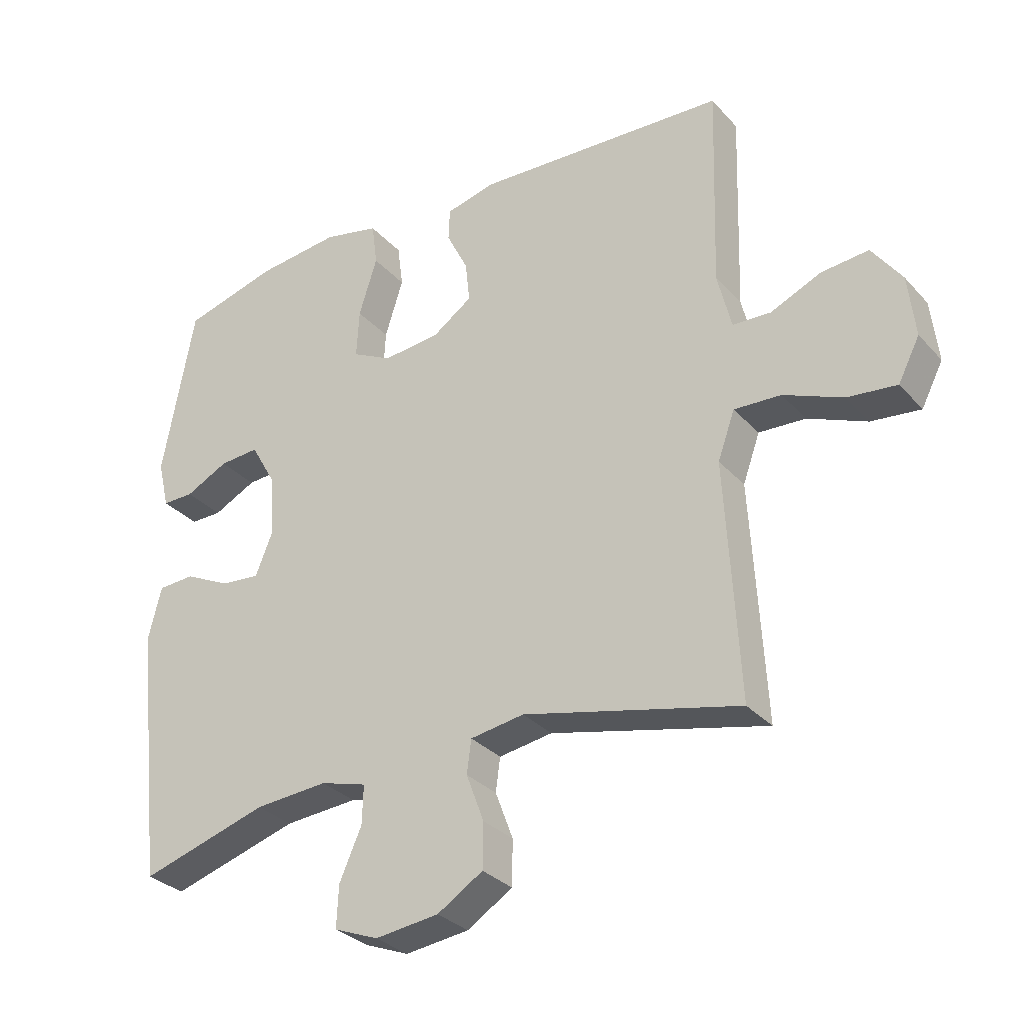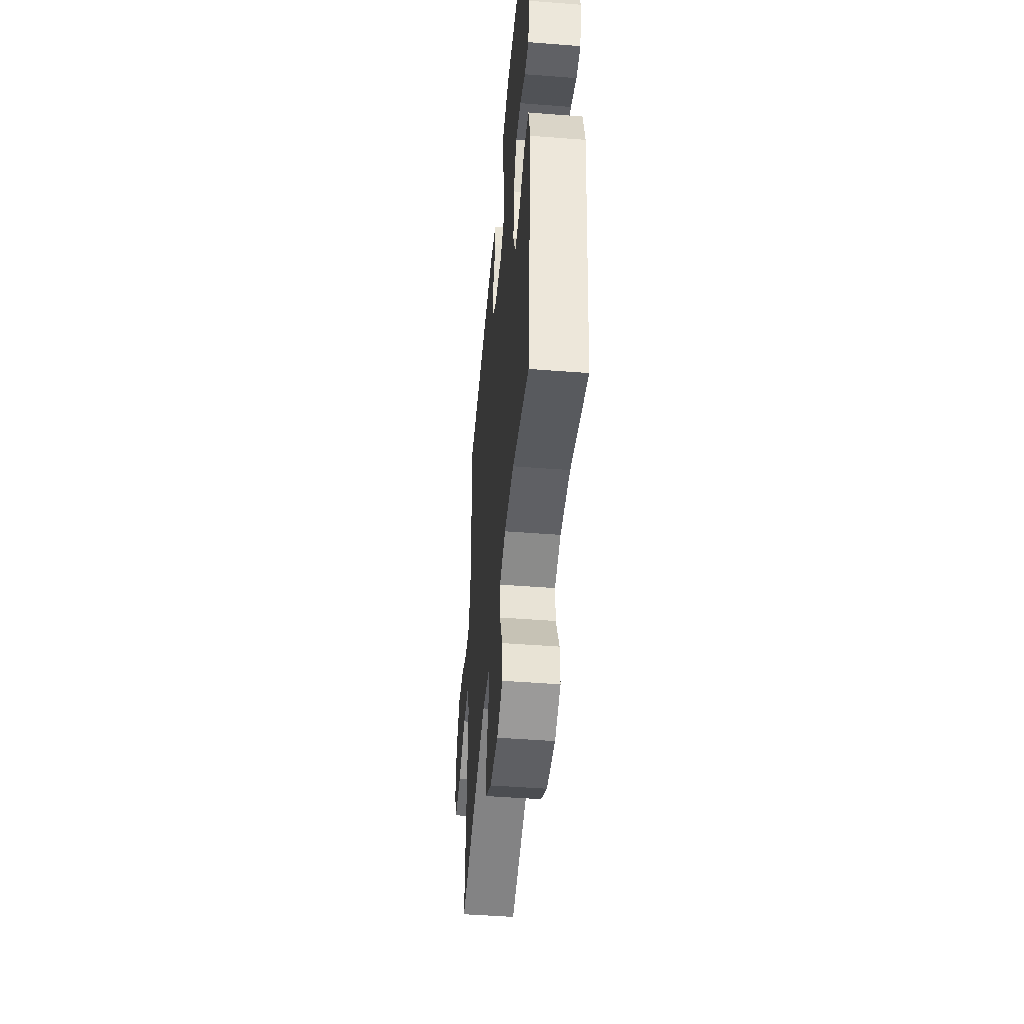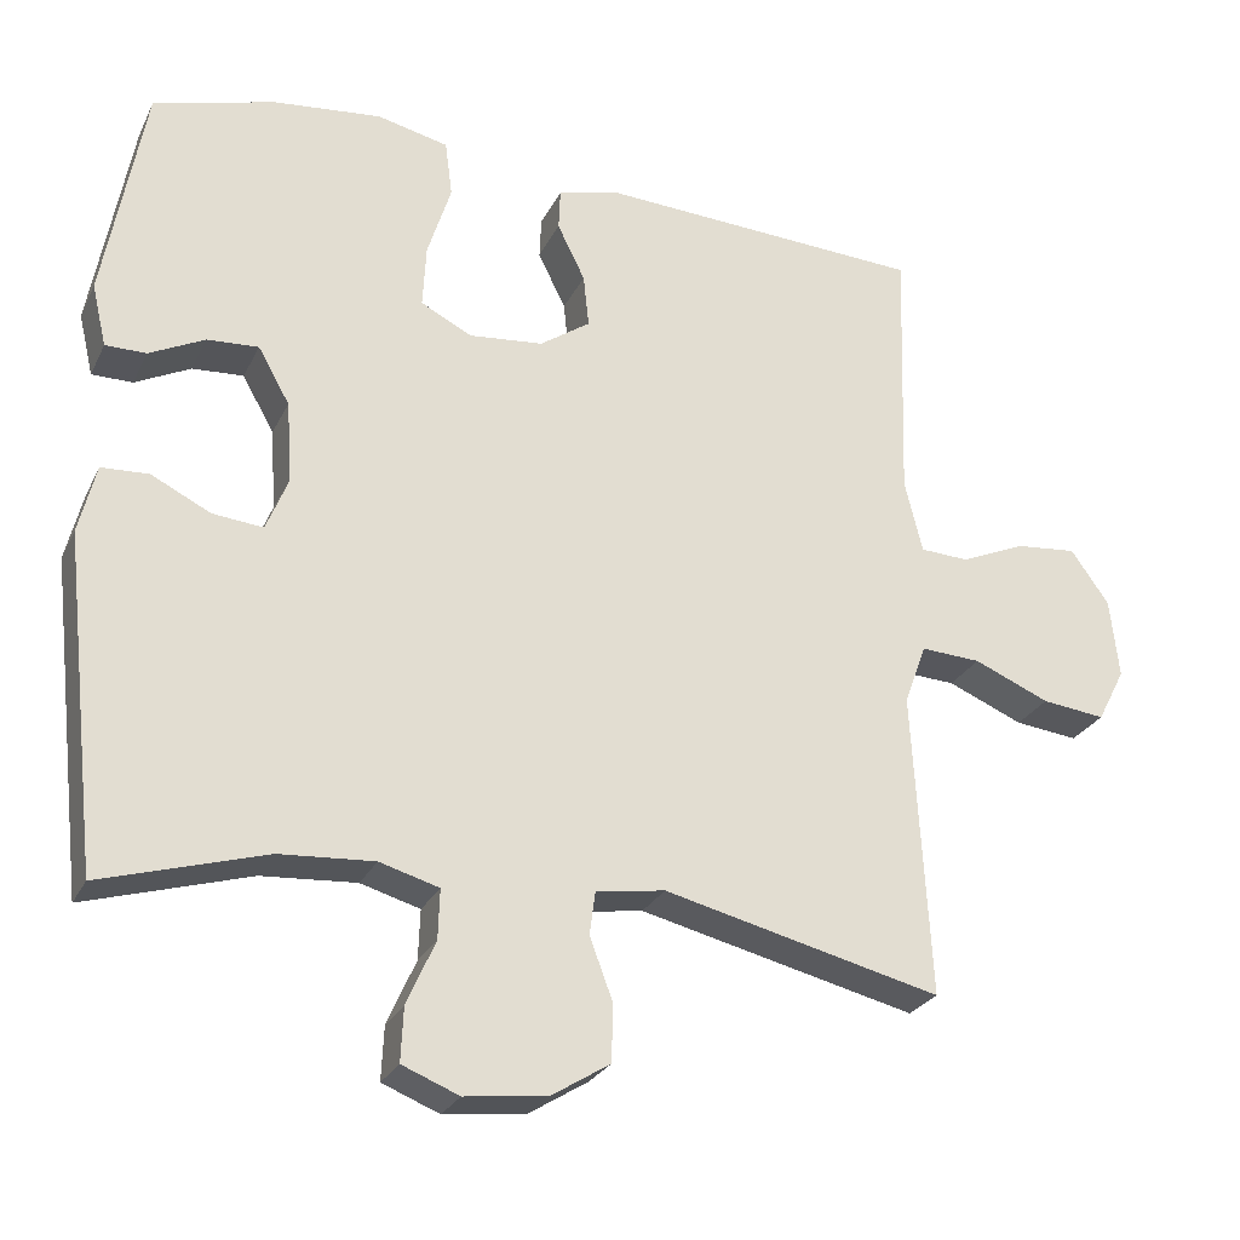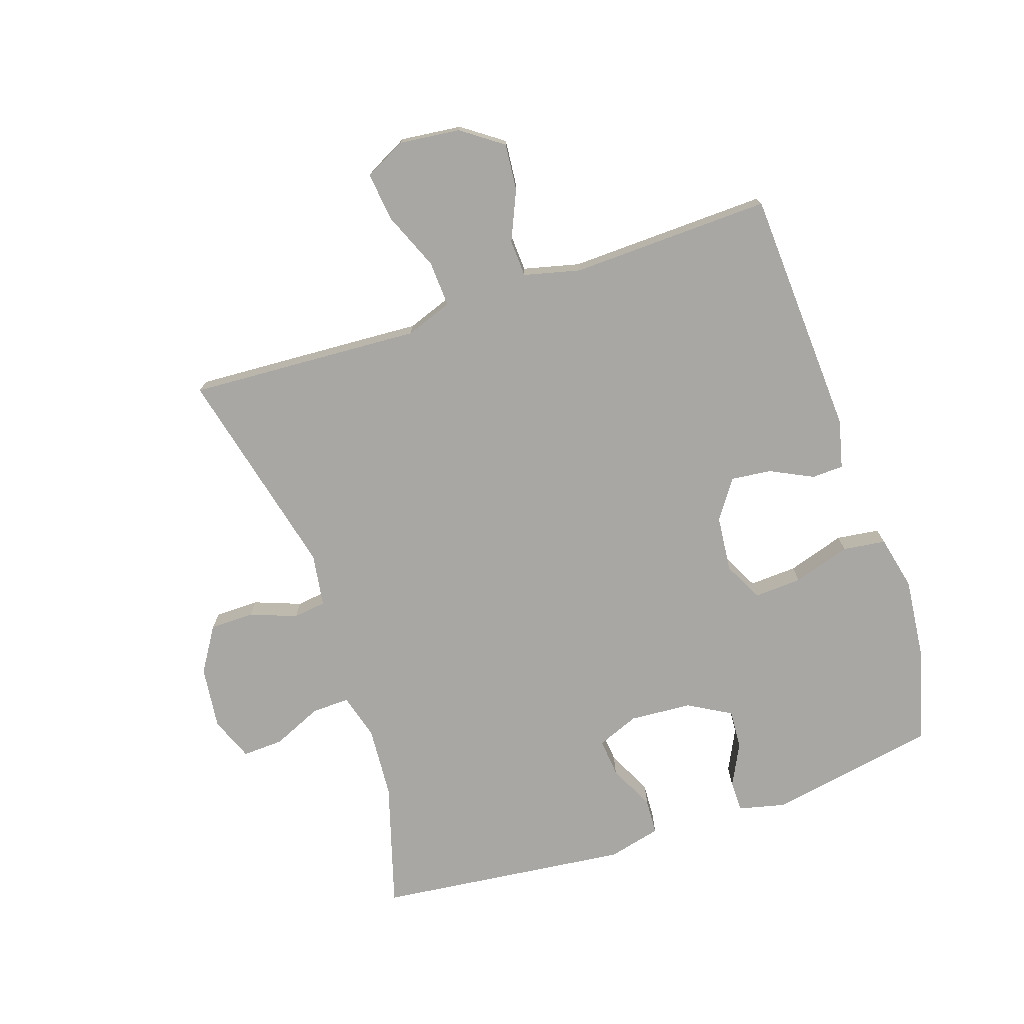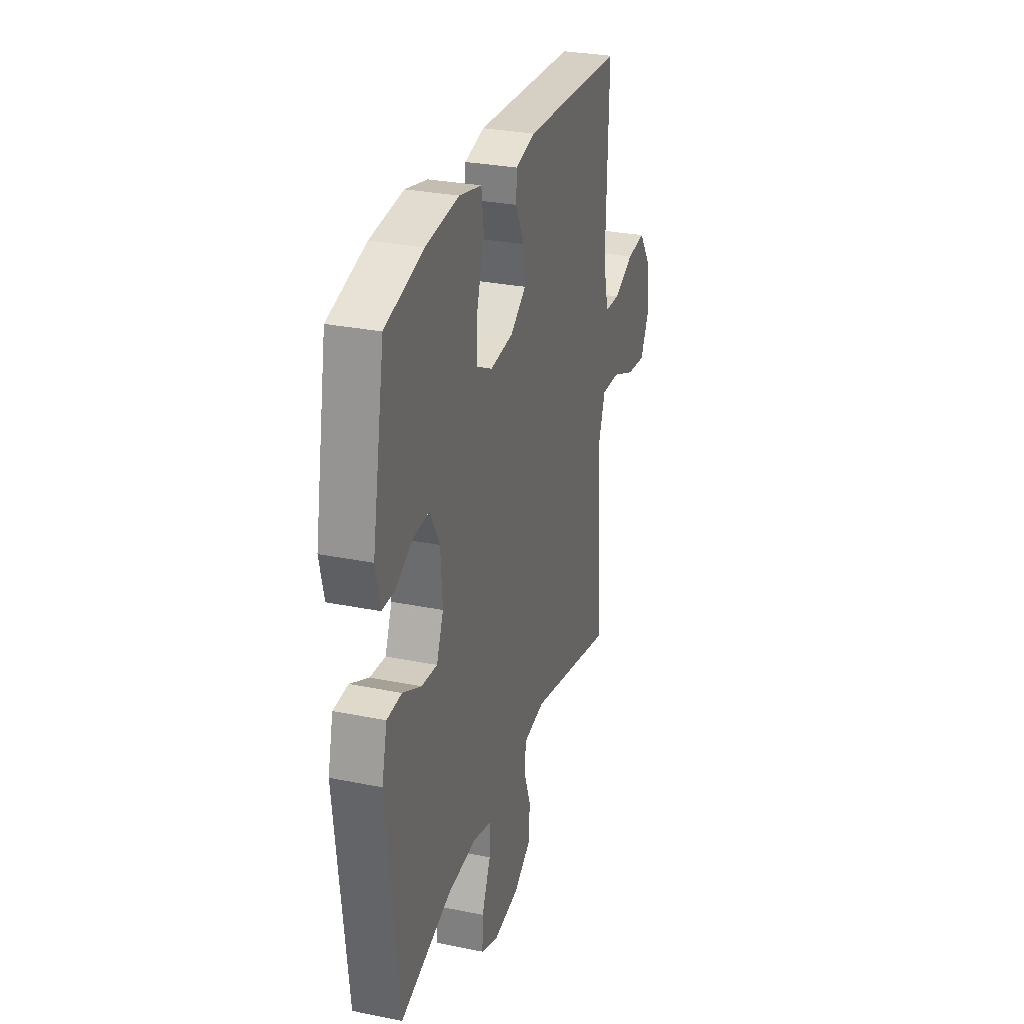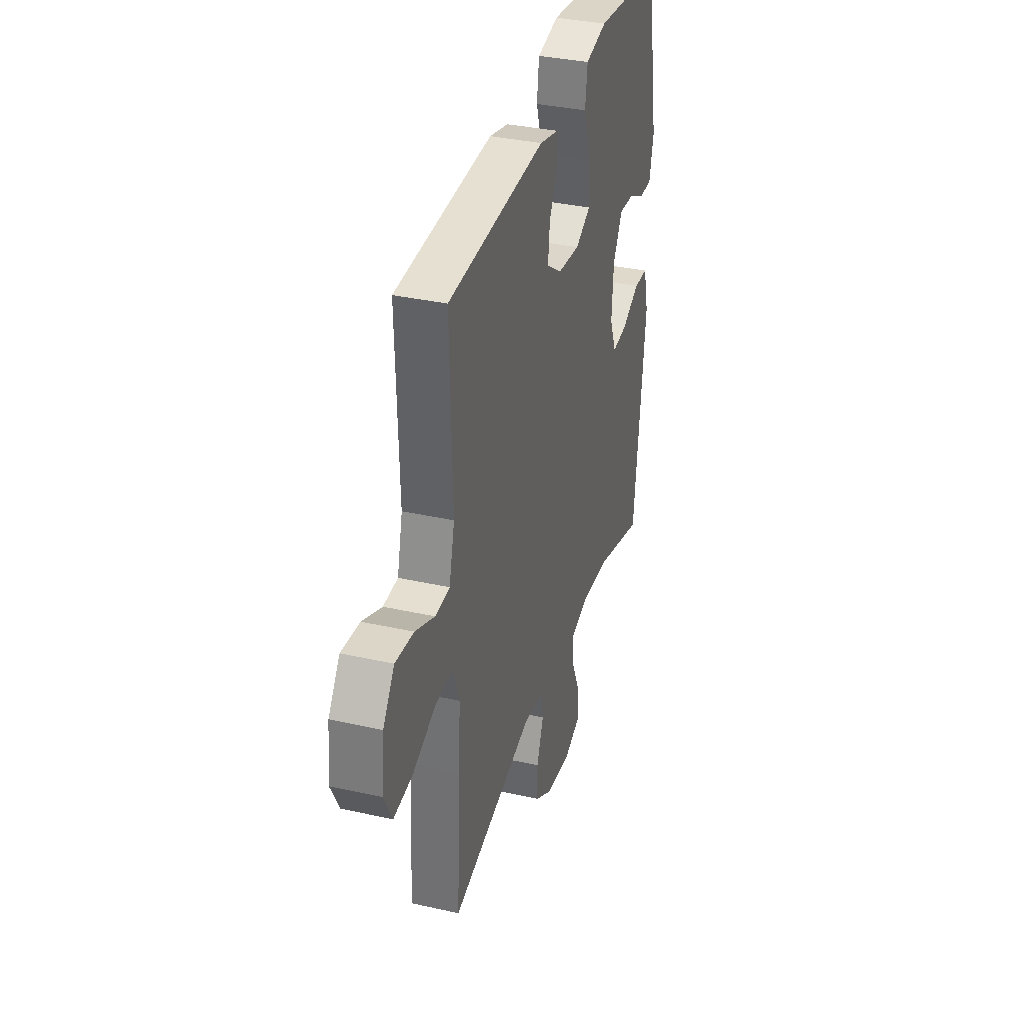
<metadata>
{"format":"obj","ext":"obj","renderer":"f3d","projection":"perspective","resolution":1024,"background":"white","views":[{"elev":-31.1,"azim":-146.0,"up":"+Z"},{"elev":-47.6,"azim":85.0,"up":"+Z"},{"elev":-26.3,"azim":158.5,"up":"+Z"},{"elev":-74.6,"azim":-71.5,"up":"+Y"},{"elev":29.1,"azim":106.8,"up":"+Z"},{"elev":35.0,"azim":-73.3,"up":"+Z"}]}
</metadata>
<code>
v -0.5 0.07 0.5
v -0.101 0.07 0.521
v -0.023 0.07 0.502
v -0.021 0.07 0.451
v -0.055 0.07 0.382
v -0.062 0.07 0.317
v 0 0.07 0.274
v 0.091 0.07 0.265
v 0.154 0.07 0.297
v 0.15 0.07 0.374
v 0.121 0.07 0.466
v 0.13 0.07 0.535
v 0.218 0.07 0.555
v 0.35 0.07 0.541
v 0.5 0.07 0.5
v 0.55 0.07 0.228
v 0.532 0.07 0.152
v 0.482 0.07 0.152
v 0.414 0.07 0.186
v 0.351 0.07 0.19
v 0.312 0.07 0.121
v 0.305 0.07 0.021
v 0.332 0.07 -0.046
v 0.394 0.07 -0.04
v 0.467 0.07 -0.004
v 0.525 0.07 -0.007
v 0.546 0.07 -0.092
v 0.5 0.07 -0.5
v 0.298 0.07 -0.44
v 0.182 0.07 -0.432
v 0.109 0.07 -0.453
v 0.111 0.07 -0.514
v 0.146 0.07 -0.593
v 0.149 0.07 -0.659
v 0.079 0.07 -0.687
v -0.022 0.07 -0.675
v -0.094 0.07 -0.63
v -0.095 0.07 -0.559
v -0.067 0.07 -0.484
v -0.074 0.07 -0.431
v -0.159 0.07 -0.418
v -0.5 0.07 -0.5
v -0.486 0.07 -0.248
v -0.479 0.07 -0.126
v -0.506 0.07 -0.051
v -0.58 0.07 -0.055
v -0.673 0.07 -0.094
v -0.751 0.07 -0.103
v -0.785 0.07 -0.037
v -0.774 0.07 0.061
v -0.727 0.07 0.127
v -0.652 0.07 0.12
v -0.572 0.07 0.085
v -0.512 0.07 0.088
v -0.49 0.07 0.178
v -0.5 0 0.5
v -0.101 0 0.521
v -0.023 0 0.502
v -0.021 0 0.451
v -0.055 0 0.382
v -0.062 0 0.317
v 0 0 0.274
v 0.091 0 0.265
v 0.154 0 0.297
v 0.15 0 0.374
v 0.121 0 0.466
v 0.13 0 0.535
v 0.218 0 0.555
v 0.35 0 0.541
v 0.5 0 0.5
v 0.55 0 0.228
v 0.532 0 0.152
v 0.482 0 0.152
v 0.414 0 0.186
v 0.351 0 0.19
v 0.312 0 0.121
v 0.305 0 0.021
v 0.332 0 -0.046
v 0.394 0 -0.04
v 0.467 0 -0.004
v 0.525 0 -0.007
v 0.546 0 -0.092
v 0.5 0 -0.5
v 0.298 0 -0.44
v 0.182 0 -0.432
v 0.109 0 -0.453
v 0.111 0 -0.514
v 0.146 0 -0.593
v 0.149 0 -0.659
v 0.079 0 -0.687
v -0.022 0 -0.675
v -0.094 0 -0.63
v -0.095 0 -0.559
v -0.067 0 -0.484
v -0.074 0 -0.431
v -0.159 0 -0.418
v -0.5 0 -0.5
v -0.486 0 -0.248
v -0.479 0 -0.126
v -0.506 0 -0.051
v -0.58 0 -0.055
v -0.673 0 -0.094
v -0.751 0 -0.103
v -0.785 0 -0.037
v -0.774 0 0.061
v -0.727 0 0.127
v -0.652 0 0.12
v -0.572 0 0.085
v -0.512 0 0.088
v -0.49 0 0.178
f 50 51 52 53
f 50 53 54
f 49 50 54
f 46 47 48 49
f 45 46 49 54
f 44 45 54 55
f 41 42 43 44
f 40 41 44 55
f 36 37 38 39
f 36 39 40
f 35 36 40
f 32 33 34 35
f 31 32 35 40
f 30 31 40 55
f 26 27 28 29
f 24 25 26 29
f 23 24 29 30
f 22 23 30 55
f 16 17 18 19
f 16 19 20
f 15 16 20
f 14 15 20 21
f 10 11 12 13
f 9 10 13 14
f 2 3 4 5
f 2 5 6
f 1 2 6
f 21 22 55 1
f 9 14 21
f 8 9 21
f 7 8 21
f 1 6 7
f 1 7 21
f 108 107 106 105
f 109 108 105
f 109 105 104
f 104 103 102 101
f 109 104 101 100
f 110 109 100 99
f 99 98 97 96
f 110 99 96 95
f 94 93 92 91
f 95 94 91
f 95 91 90
f 90 89 88 87
f 95 90 87 86
f 110 95 86 85
f 84 83 82 81
f 84 81 80 79
f 85 84 79 78
f 110 85 78 77
f 74 73 72 71
f 75 74 71
f 75 71 70
f 76 75 70 69
f 68 67 66 65
f 69 68 65 64
f 60 59 58 57
f 61 60 57
f 61 57 56
f 56 110 77 76
f 76 69 64
f 76 64 63
f 76 63 62
f 62 61 56
f 76 62 56
f 1 56 57 2
f 2 57 58 3
f 3 58 59 4
f 4 59 60 5
f 5 60 61 6
f 6 61 62 7
f 7 62 63 8
f 8 63 64 9
f 9 64 65 10
f 10 65 66 11
f 11 66 67 12
f 12 67 68 13
f 13 68 69 14
f 14 69 70 15
f 15 70 71 16
f 16 71 72 17
f 17 72 73 18
f 18 73 74 19
f 19 74 75 20
f 20 75 76 21
f 21 76 77 22
f 22 77 78 23
f 23 78 79 24
f 24 79 80 25
f 25 80 81 26
f 26 81 82 27
f 27 82 83 28
f 28 83 84 29
f 29 84 85 30
f 30 85 86 31
f 31 86 87 32
f 32 87 88 33
f 33 88 89 34
f 34 89 90 35
f 35 90 91 36
f 36 91 92 37
f 37 92 93 38
f 38 93 94 39
f 39 94 95 40
f 40 95 96 41
f 41 96 97 42
f 42 97 98 43
f 43 98 99 44
f 44 99 100 45
f 45 100 101 46
f 46 101 102 47
f 47 102 103 48
f 48 103 104 49
f 49 104 105 50
f 50 105 106 51
f 51 106 107 52
f 52 107 108 53
f 53 108 109 54
f 54 109 110 55
f 55 110 56 1

</code>
